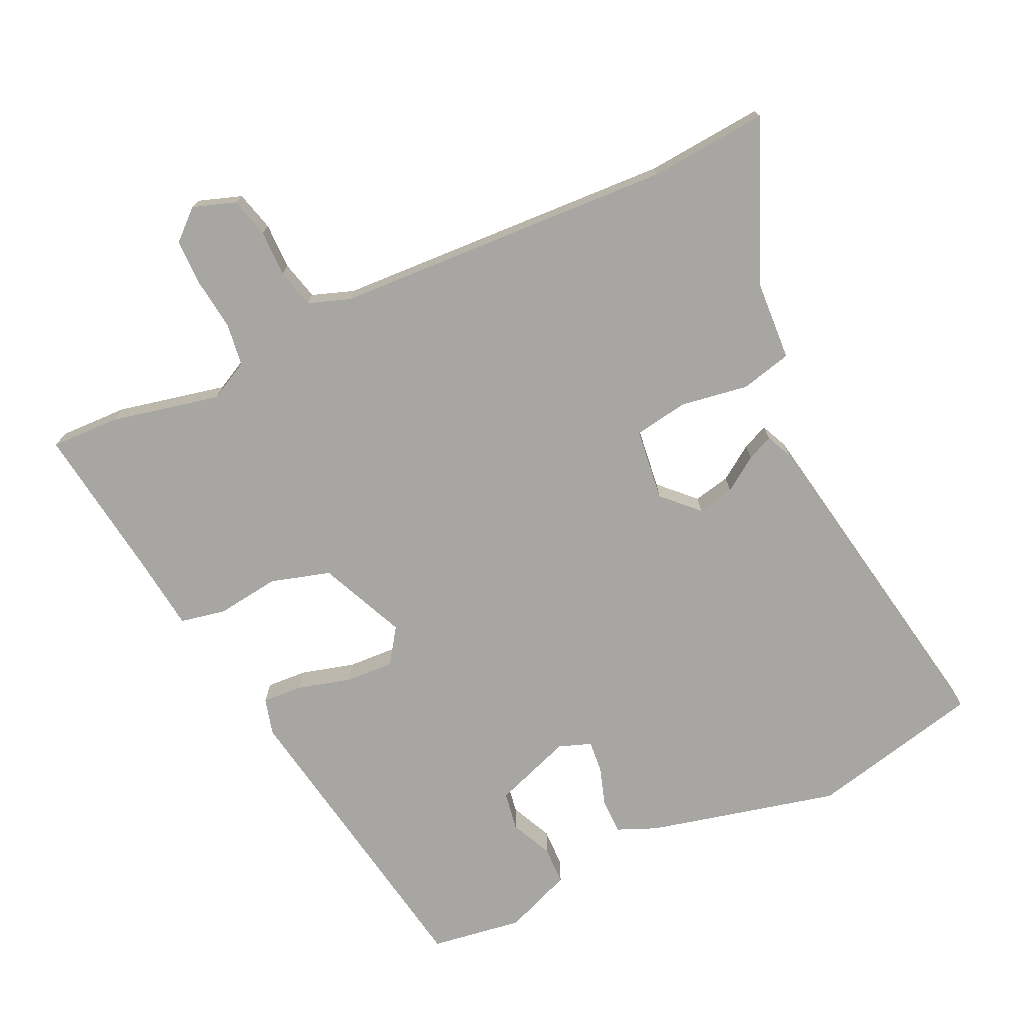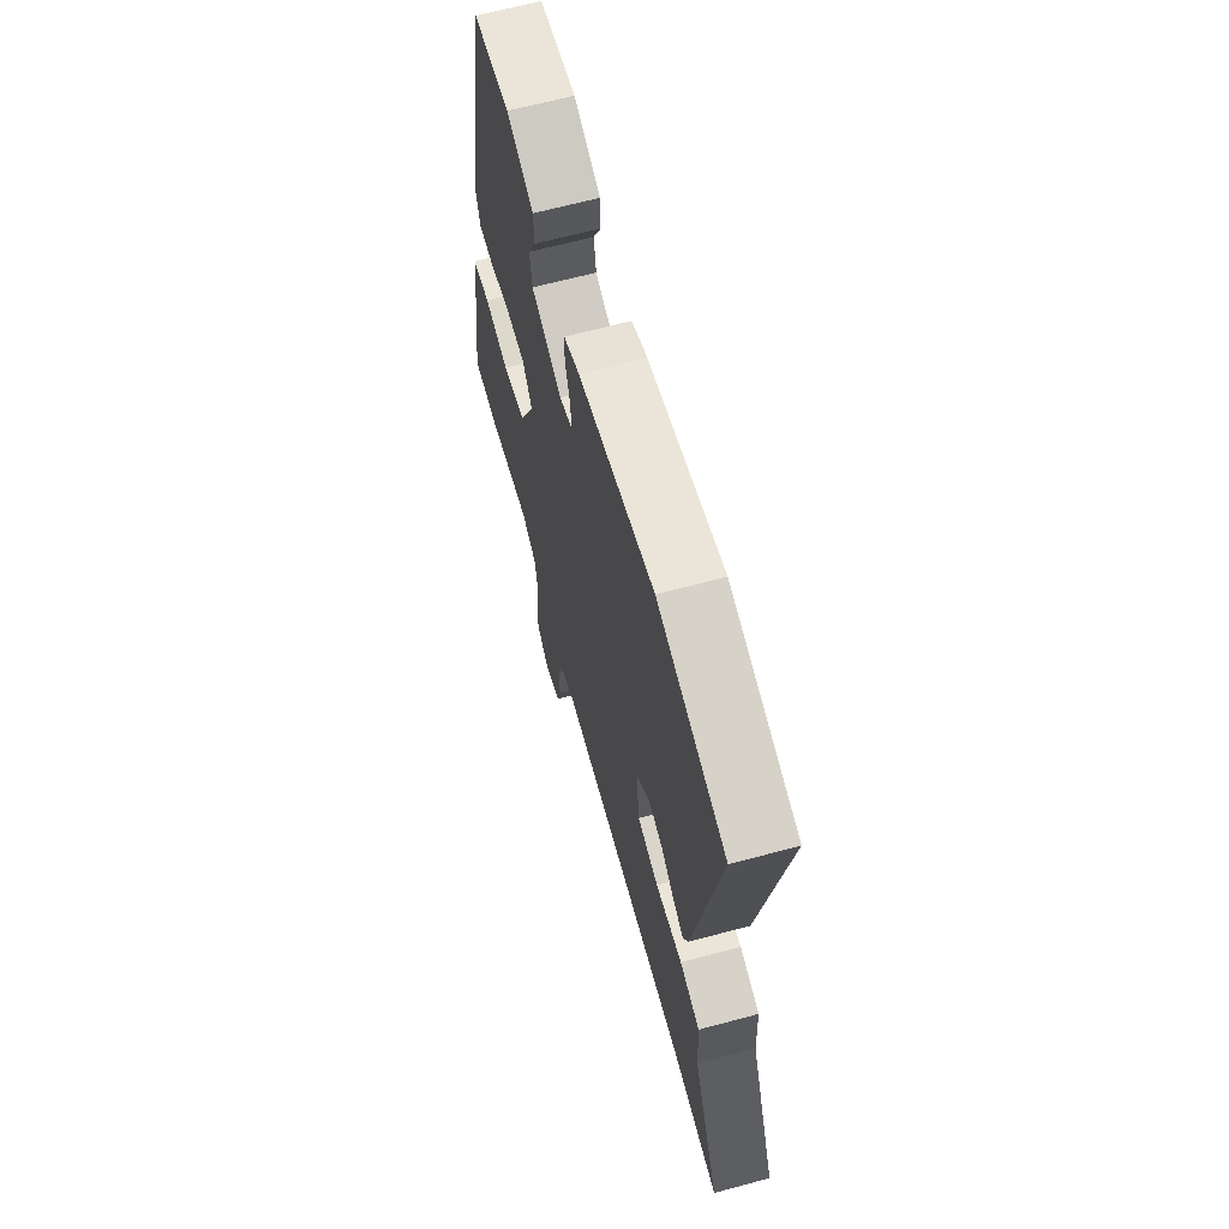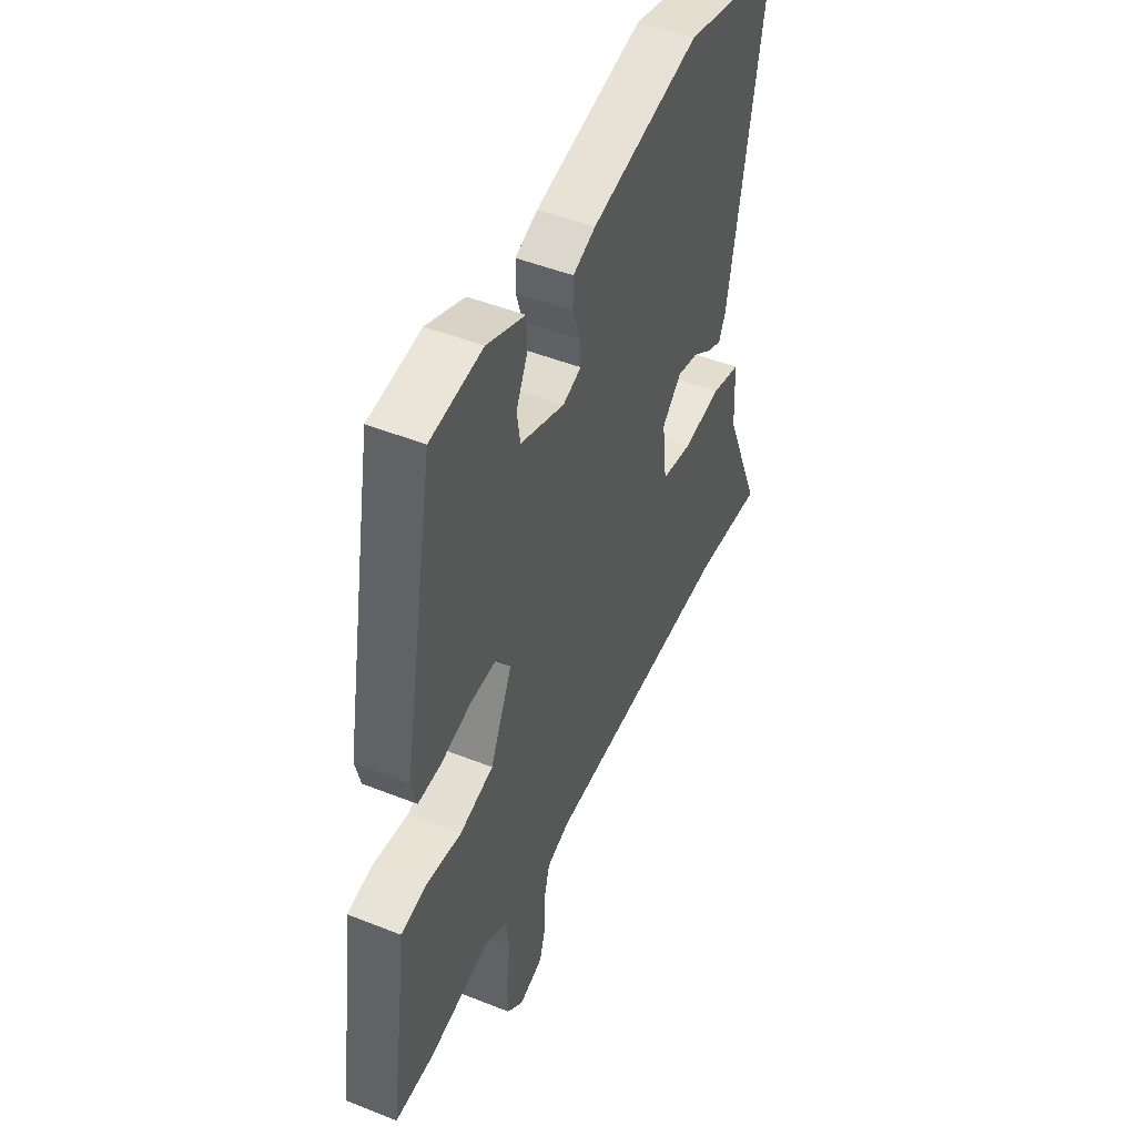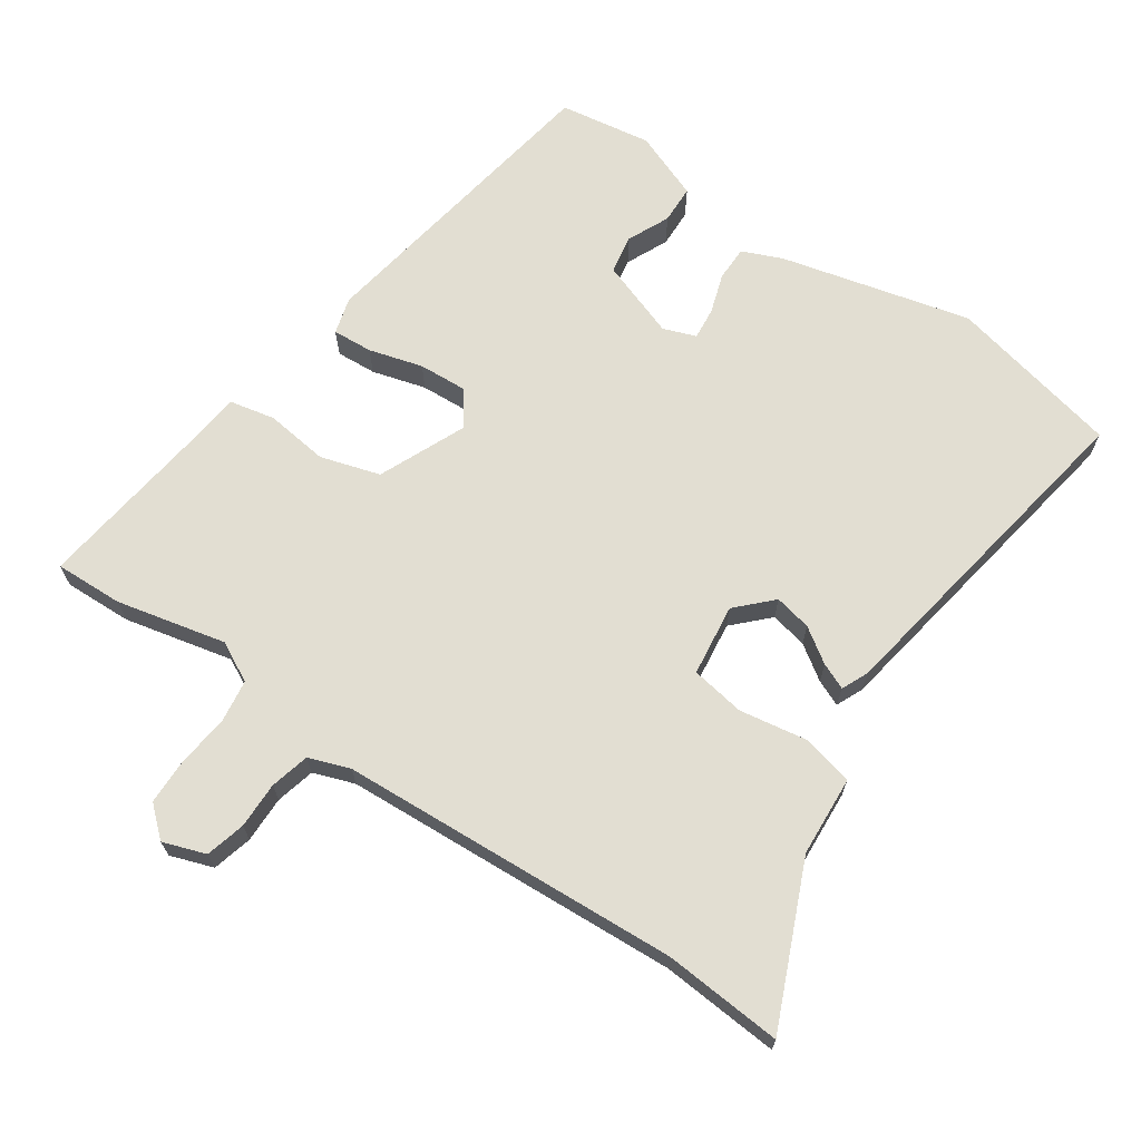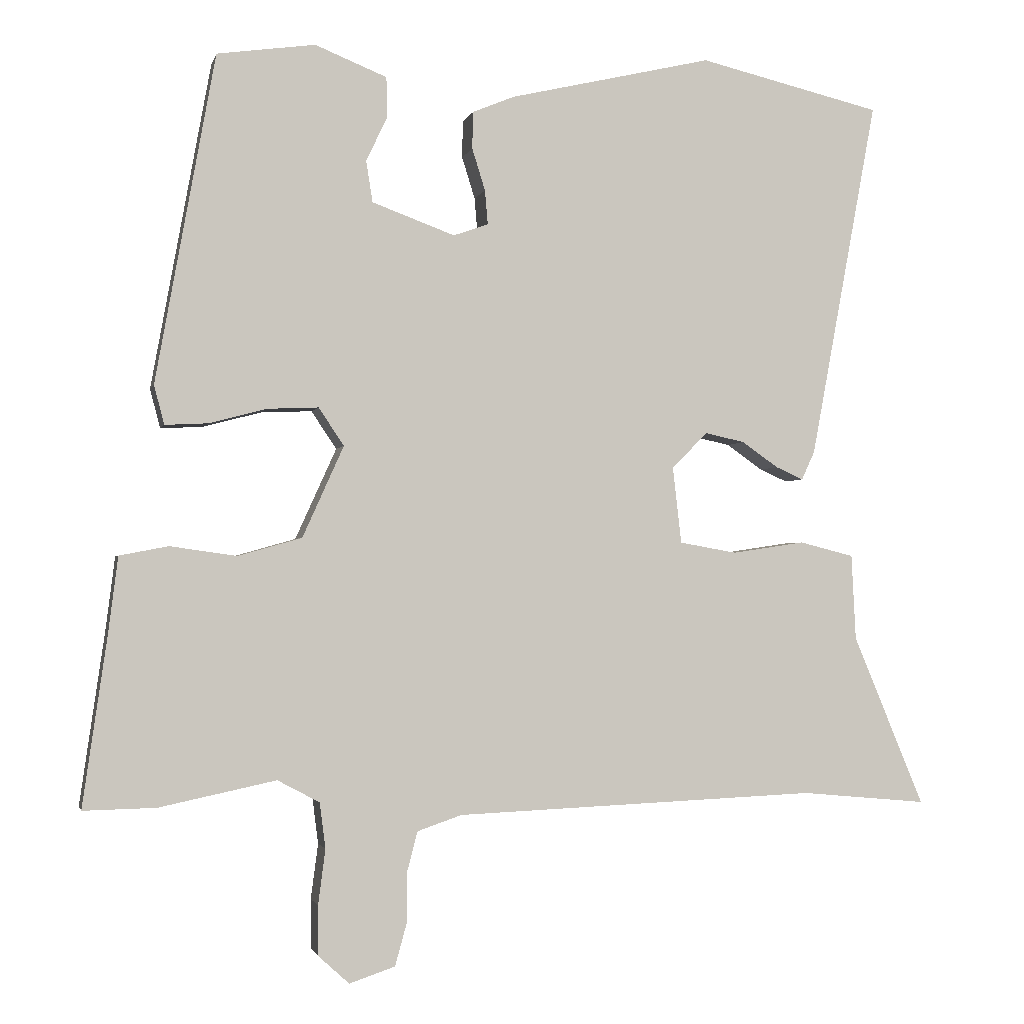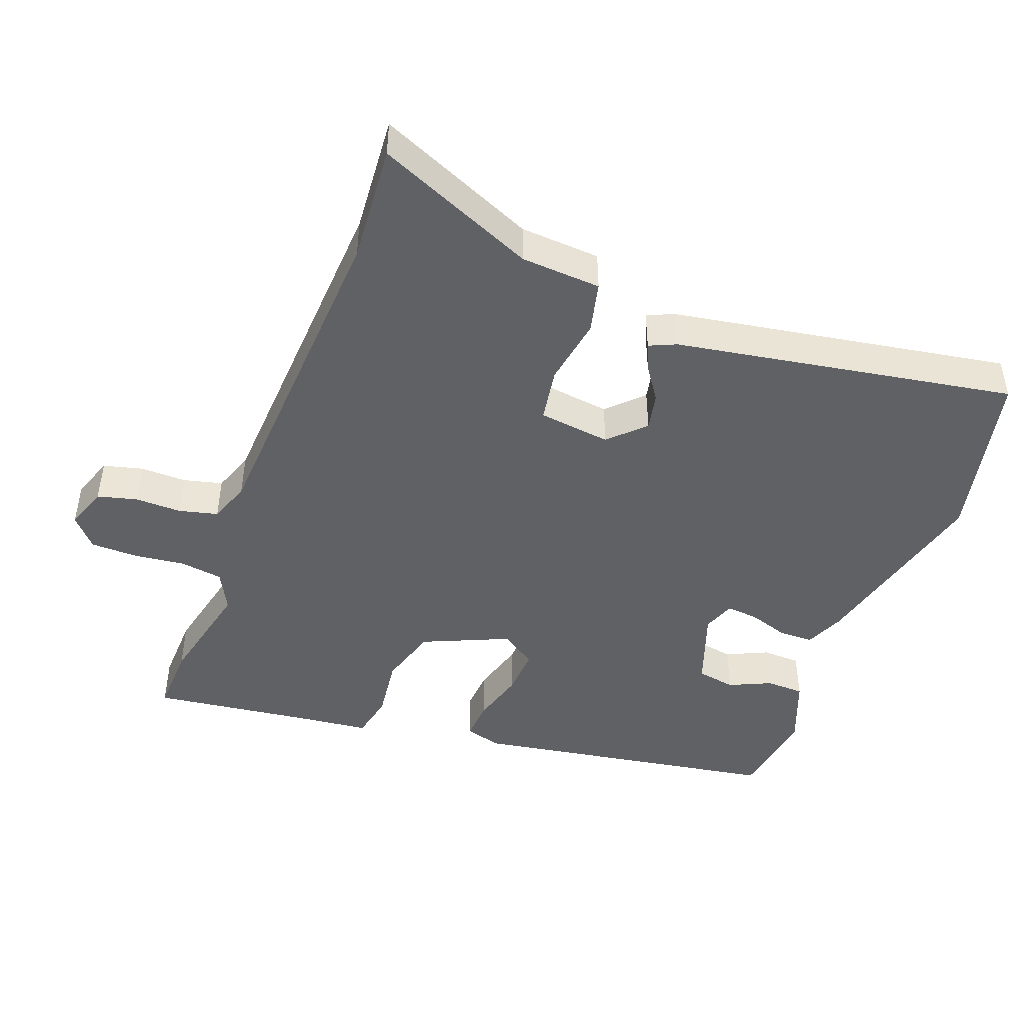
<metadata>
{"format":"obj","ext":"obj","renderer":"f3d","projection":"perspective","resolution":1024,"background":"white","views":[{"elev":-74.0,"azim":-155.4,"up":"+Y"},{"elev":65.4,"azim":-105.1,"up":"+Z"},{"elev":47.7,"azim":114.2,"up":"+Z"},{"elev":68.0,"azim":-146.5,"up":"+Y"},{"elev":-1.9,"azim":167.2,"up":"+Z"},{"elev":-45.9,"azim":-111.4,"up":"+Y"}]}
</metadata>
<code>
v 0.556 0.07 -0.501
v 0.456 0.07 -0.499
v 0.295 0.07 -0.465
v 0.237 0.07 -0.496
v 0.229 0.07 -0.559
v 0.239 0.07 -0.635
v 0.239 0.07 -0.703
v 0.196 0.07 -0.742
v 0.133 0.07 -0.721
v 0.117 0.07 -0.663
v 0.117 0.07 -0.595
v 0.102 0.07 -0.538
v 0.041 0.07 -0.517
v -0.459 0.07 -0.496
v -0.633 0.07 -0.512
v -0.535 0.07 -0.277
v -0.529 0.07 -0.159
v -0.454 0.07 -0.14
v -0.354 0.07 -0.155
v -0.275 0.07 -0.141
v -0.263 0.07 -0.035
v -0.313 0.07 0.014
v -0.367 0.07 0.002
v -0.417 0.07 -0.033
v -0.455 0.07 -0.05
v -0.473 0.07 -0.011
v -0.565 0.07 0.485
v -0.313 0.07 0.545
v -0.033 0.07 0.48
v 0.025 0.07 0.456
v 0.026 0.07 0.405
v 0.008 0.07 0.347
v 0.004 0.07 0.3
v 0.052 0.07 0.283
v 0.166 0.07 0.325
v 0.175 0.07 0.382
v 0.146 0.07 0.443
v 0.147 0.07 0.499
v 0.246 0.07 0.539
v 0.381 0.07 0.52
v 0.463 0.07 0.068
v 0.449 0.07 0.014
v 0.39 0.07 0.017
v 0.311 0.07 0.038
v 0.24 0.07 0.041
v 0.205 0.07 -0.011
v 0.262 0.07 -0.137
v 0.35 0.07 -0.162
v 0.442 0.07 -0.149
v 0.509 0.07 -0.162
v 0.522 0.07 -0.265
v 0.556 0 -0.501
v 0.456 0 -0.499
v 0.295 0 -0.465
v 0.237 0 -0.496
v 0.229 0 -0.559
v 0.239 0 -0.635
v 0.239 0 -0.703
v 0.196 0 -0.742
v 0.133 0 -0.721
v 0.117 0 -0.663
v 0.117 0 -0.595
v 0.102 0 -0.538
v 0.041 0 -0.517
v -0.459 0 -0.496
v -0.633 0 -0.512
v -0.535 0 -0.277
v -0.529 0 -0.159
v -0.454 0 -0.14
v -0.354 0 -0.155
v -0.275 0 -0.141
v -0.263 0 -0.035
v -0.313 0 0.014
v -0.367 0 0.002
v -0.417 0 -0.033
v -0.455 0 -0.05
v -0.473 0 -0.011
v -0.565 0 0.485
v -0.313 0 0.545
v -0.033 0 0.48
v 0.025 0 0.456
v 0.026 0 0.405
v 0.008 0 0.347
v 0.004 0 0.3
v 0.052 0 0.283
v 0.166 0 0.325
v 0.175 0 0.382
v 0.146 0 0.443
v 0.147 0 0.499
v 0.246 0 0.539
v 0.381 0 0.52
v 0.463 0 0.068
v 0.449 0 0.014
v 0.39 0 0.017
v 0.311 0 0.038
v 0.24 0 0.041
v 0.205 0 -0.011
v 0.262 0 -0.137
v 0.35 0 -0.162
v 0.442 0 -0.149
v 0.509 0 -0.162
v 0.522 0 -0.265
f 48 49 50 51
f 1 2 3
f 51 1 3
f 48 51 3
f 47 48 3
f 46 47 3 4
f 42 43 44
f 41 42 44
f 40 41 44
f 39 40 44
f 38 39 44
f 36 37 38
f 36 38 44
f 35 36 44 45
f 30 31 32
f 29 30 32
f 28 29 32
f 27 28 32
f 26 27 32
f 25 26 32
f 24 25 32
f 23 24 32
f 22 23 32 33
f 21 22 33 34
f 16 17 18 19
f 16 19 20
f 15 16 20
f 14 15 20
f 13 14 20
f 21 34 35
f 20 21 35
f 13 20 35
f 12 13 35
f 9 10 11
f 8 9 11
f 7 8 11
f 6 7 11
f 5 6 11
f 11 12 35
f 5 11 35
f 4 5 35
f 46 4 35
f 35 45 46
f 102 101 100 99
f 54 53 52
f 54 52 102
f 54 102 99
f 54 99 98
f 55 54 98 97
f 95 94 93
f 95 93 92
f 95 92 91
f 95 91 90
f 95 90 89
f 89 88 87
f 95 89 87
f 96 95 87 86
f 83 82 81
f 83 81 80
f 83 80 79
f 83 79 78
f 83 78 77
f 83 77 76
f 83 76 75
f 83 75 74
f 84 83 74 73
f 85 84 73 72
f 70 69 68 67
f 71 70 67
f 71 67 66
f 71 66 65
f 71 65 64
f 86 85 72
f 86 72 71
f 86 71 64
f 86 64 63
f 62 61 60
f 62 60 59
f 62 59 58
f 62 58 57
f 62 57 56
f 86 63 62
f 86 62 56
f 86 56 55
f 86 55 97
f 97 96 86
f 1 52 53 2
f 2 53 54 3
f 3 54 55 4
f 4 55 56 5
f 5 56 57 6
f 6 57 58 7
f 7 58 59 8
f 8 59 60 9
f 9 60 61 10
f 10 61 62 11
f 11 62 63 12
f 12 63 64 13
f 13 64 65 14
f 14 65 66 15
f 15 66 67 16
f 16 67 68 17
f 17 68 69 18
f 18 69 70 19
f 19 70 71 20
f 20 71 72 21
f 21 72 73 22
f 22 73 74 23
f 23 74 75 24
f 24 75 76 25
f 25 76 77 26
f 26 77 78 27
f 27 78 79 28
f 28 79 80 29
f 29 80 81 30
f 30 81 82 31
f 31 82 83 32
f 32 83 84 33
f 33 84 85 34
f 34 85 86 35
f 35 86 87 36
f 36 87 88 37
f 37 88 89 38
f 38 89 90 39
f 39 90 91 40
f 40 91 92 41
f 41 92 93 42
f 42 93 94 43
f 43 94 95 44
f 44 95 96 45
f 45 96 97 46
f 46 97 98 47
f 47 98 99 48
f 48 99 100 49
f 49 100 101 50
f 50 101 102 51
f 51 102 52 1

</code>
